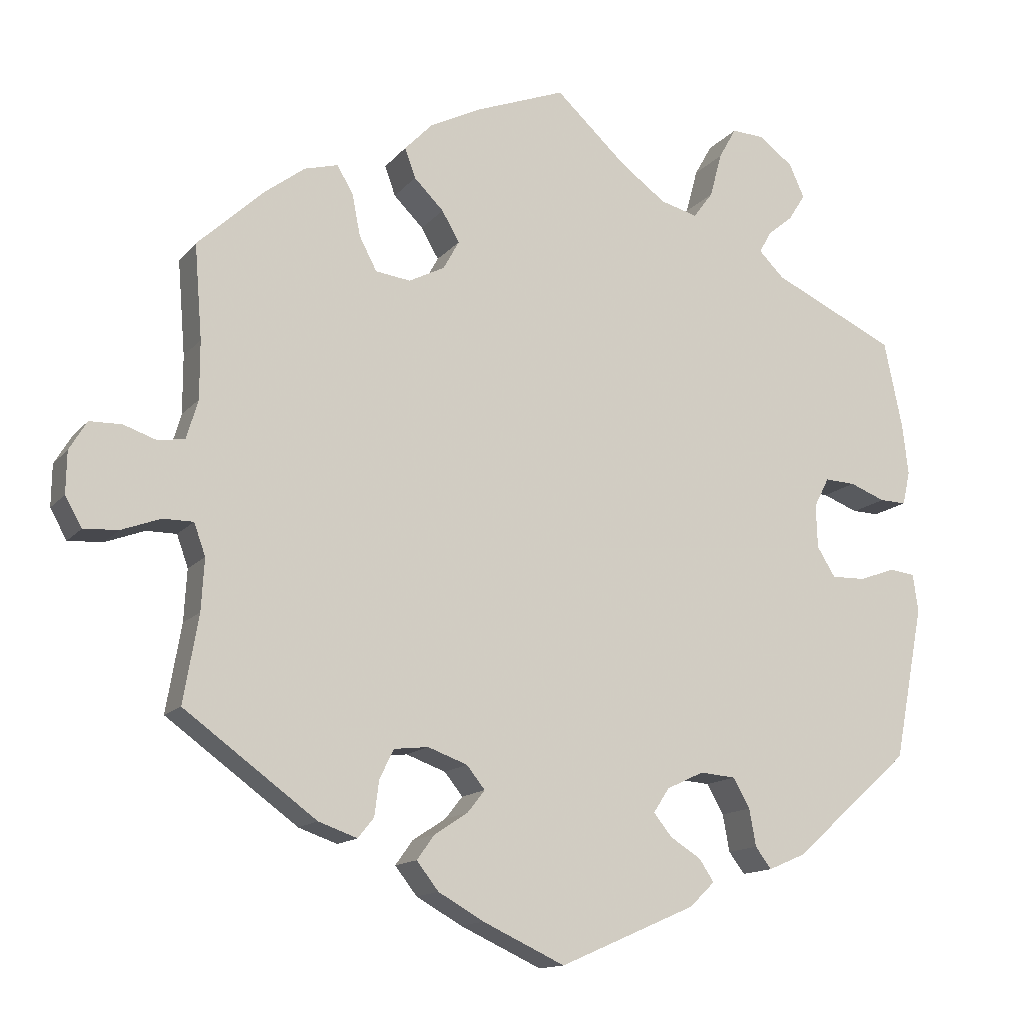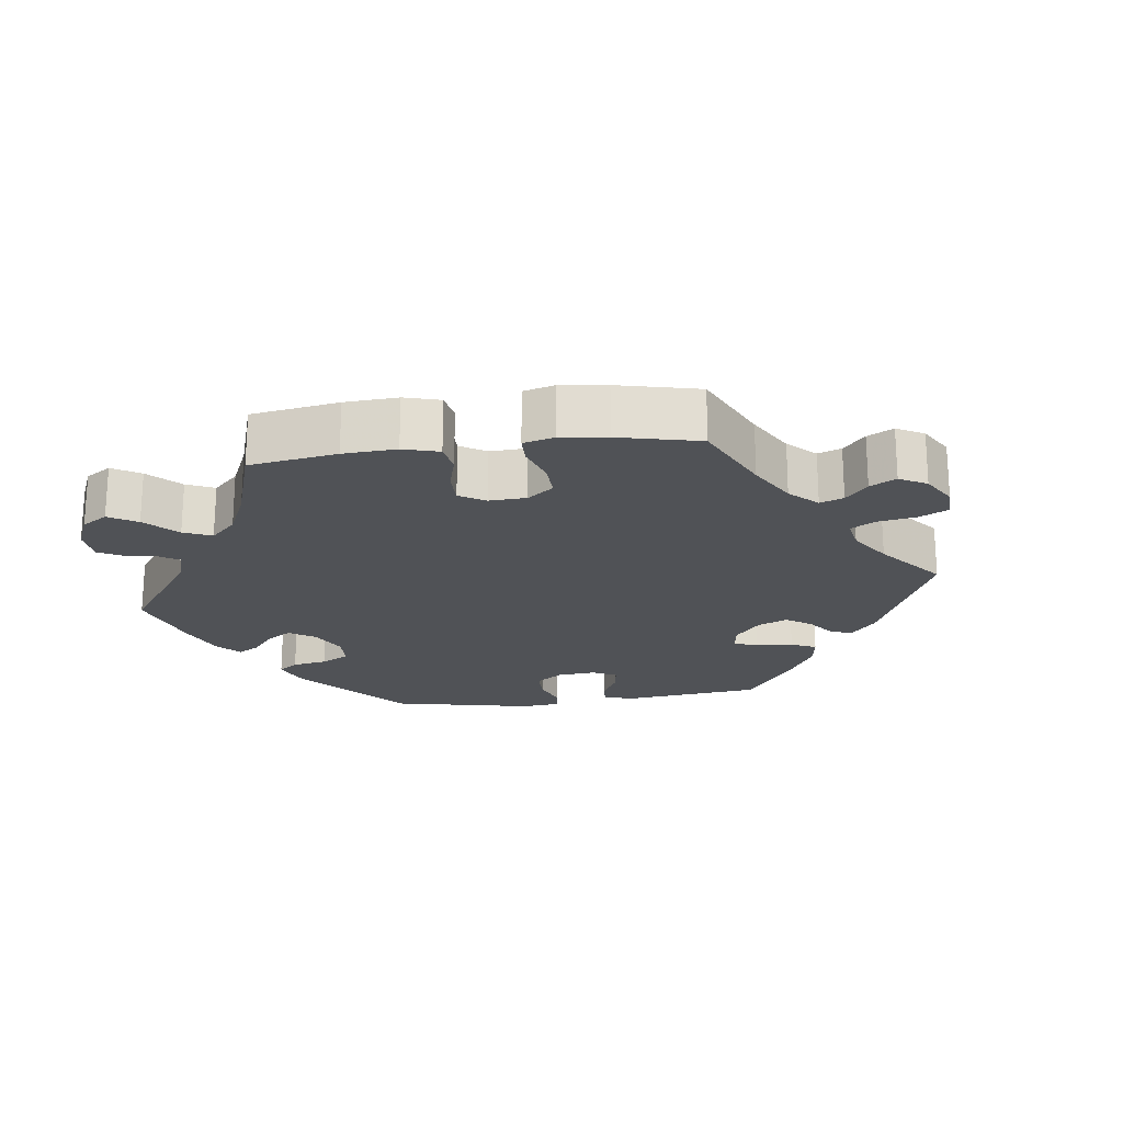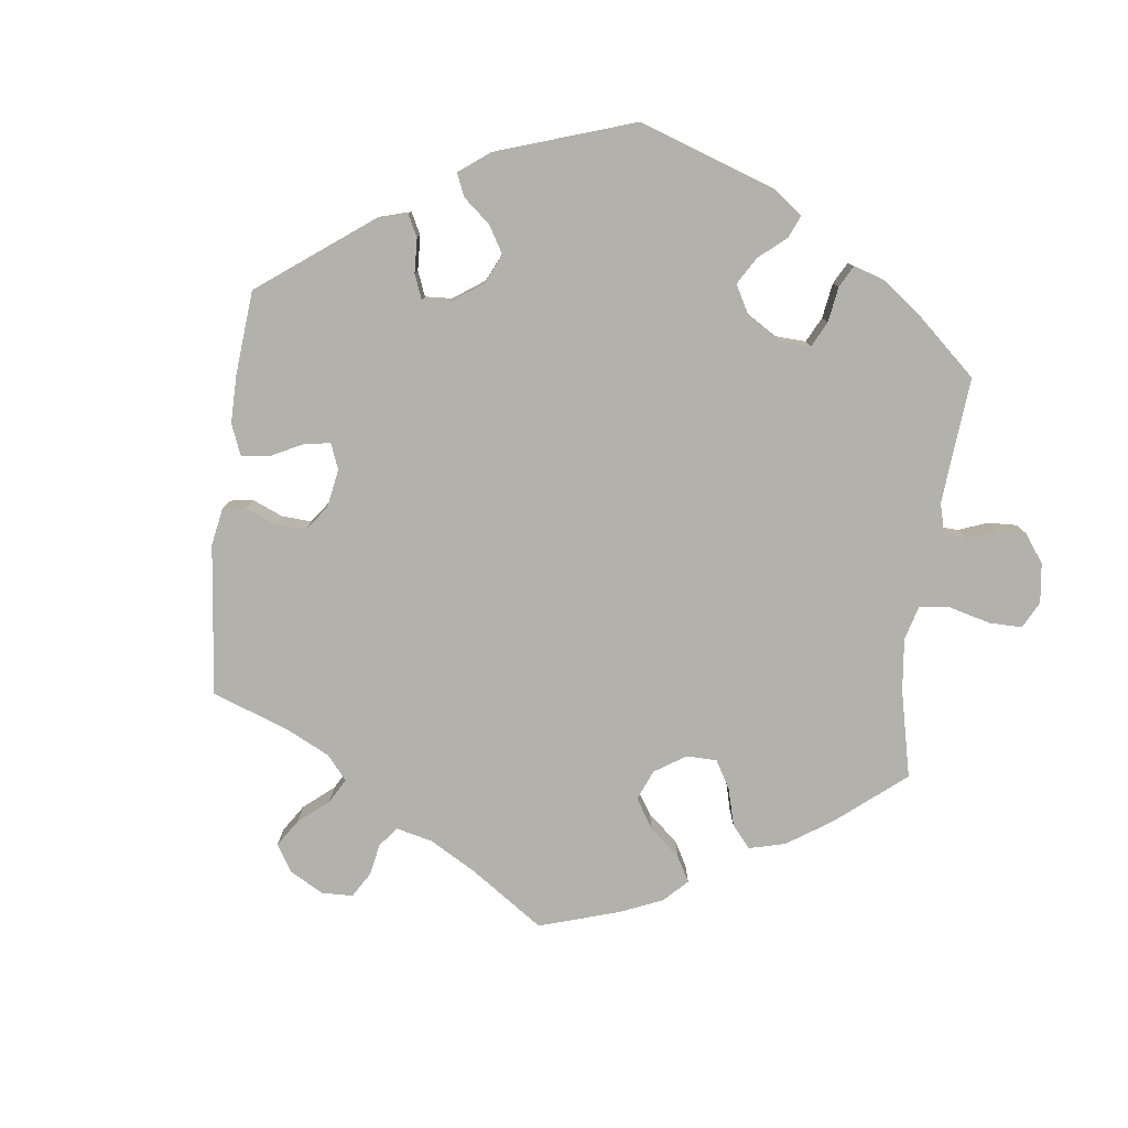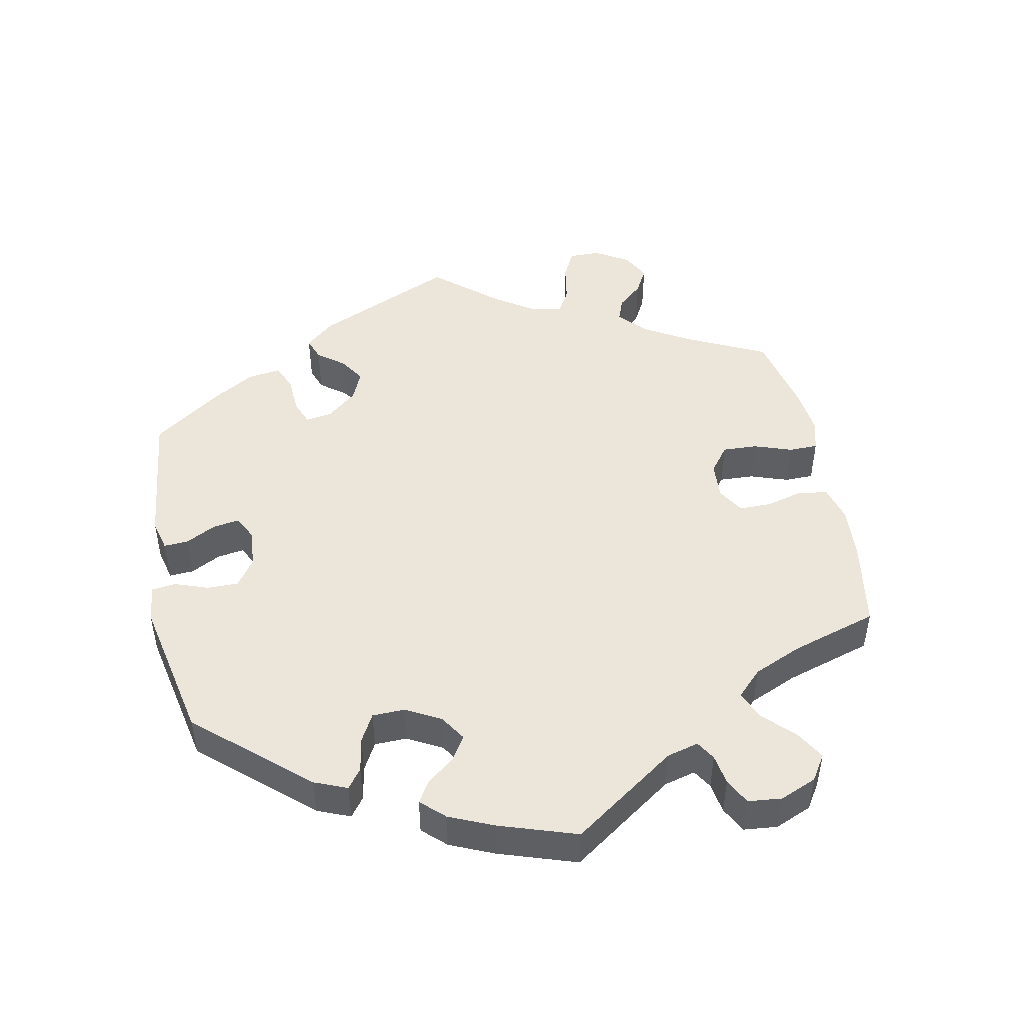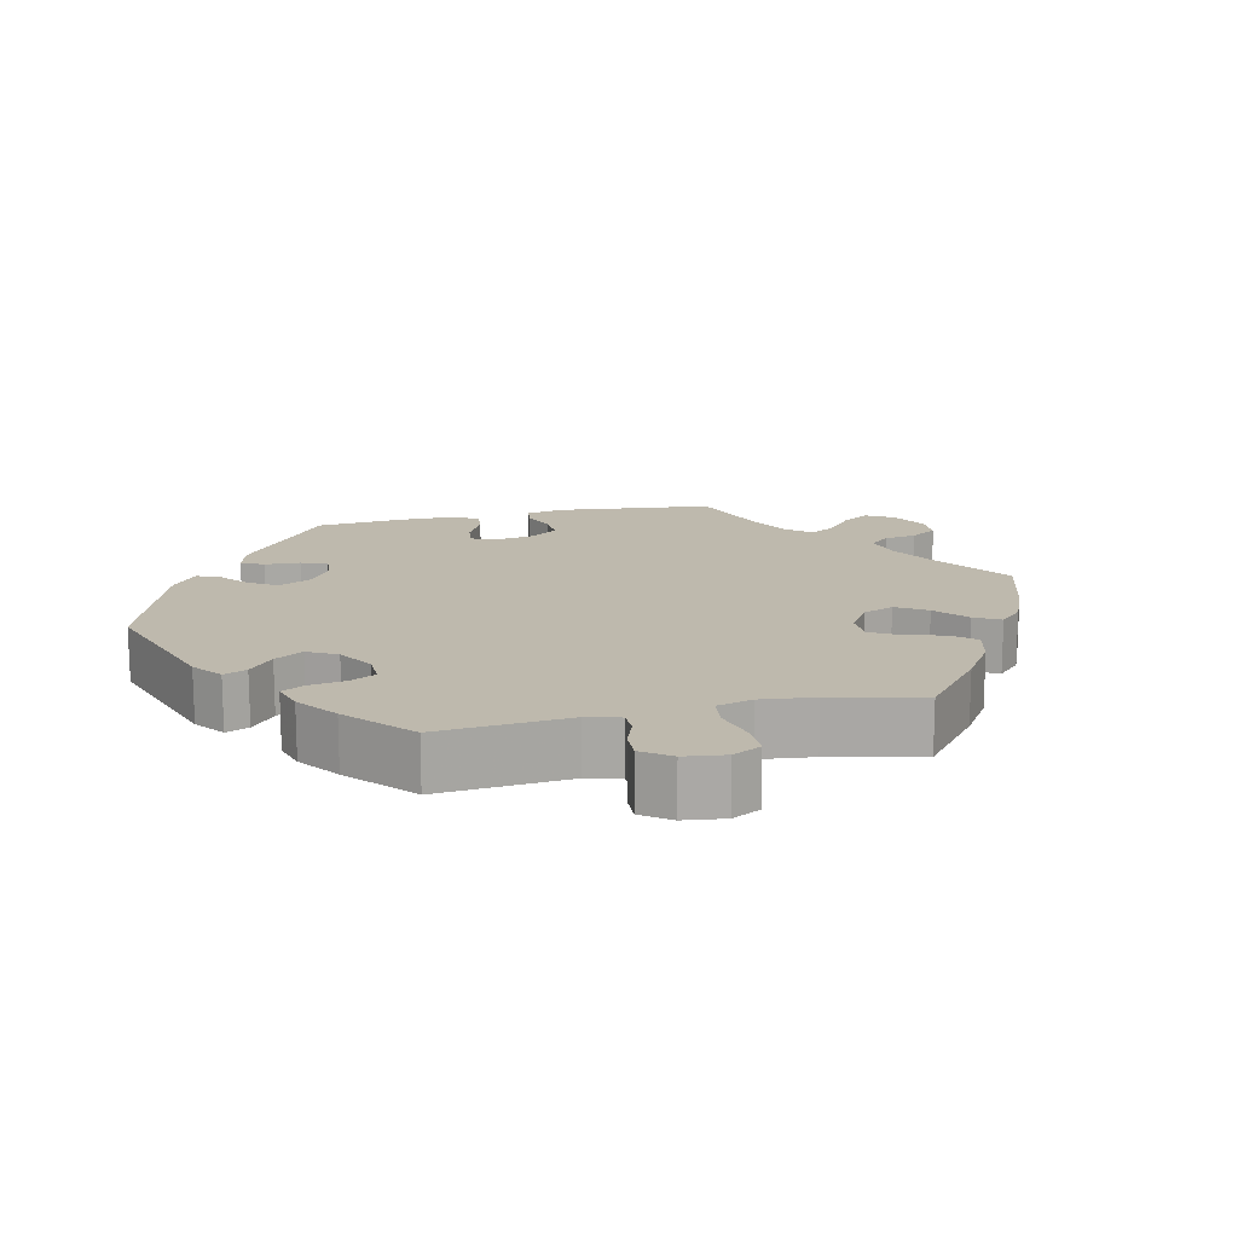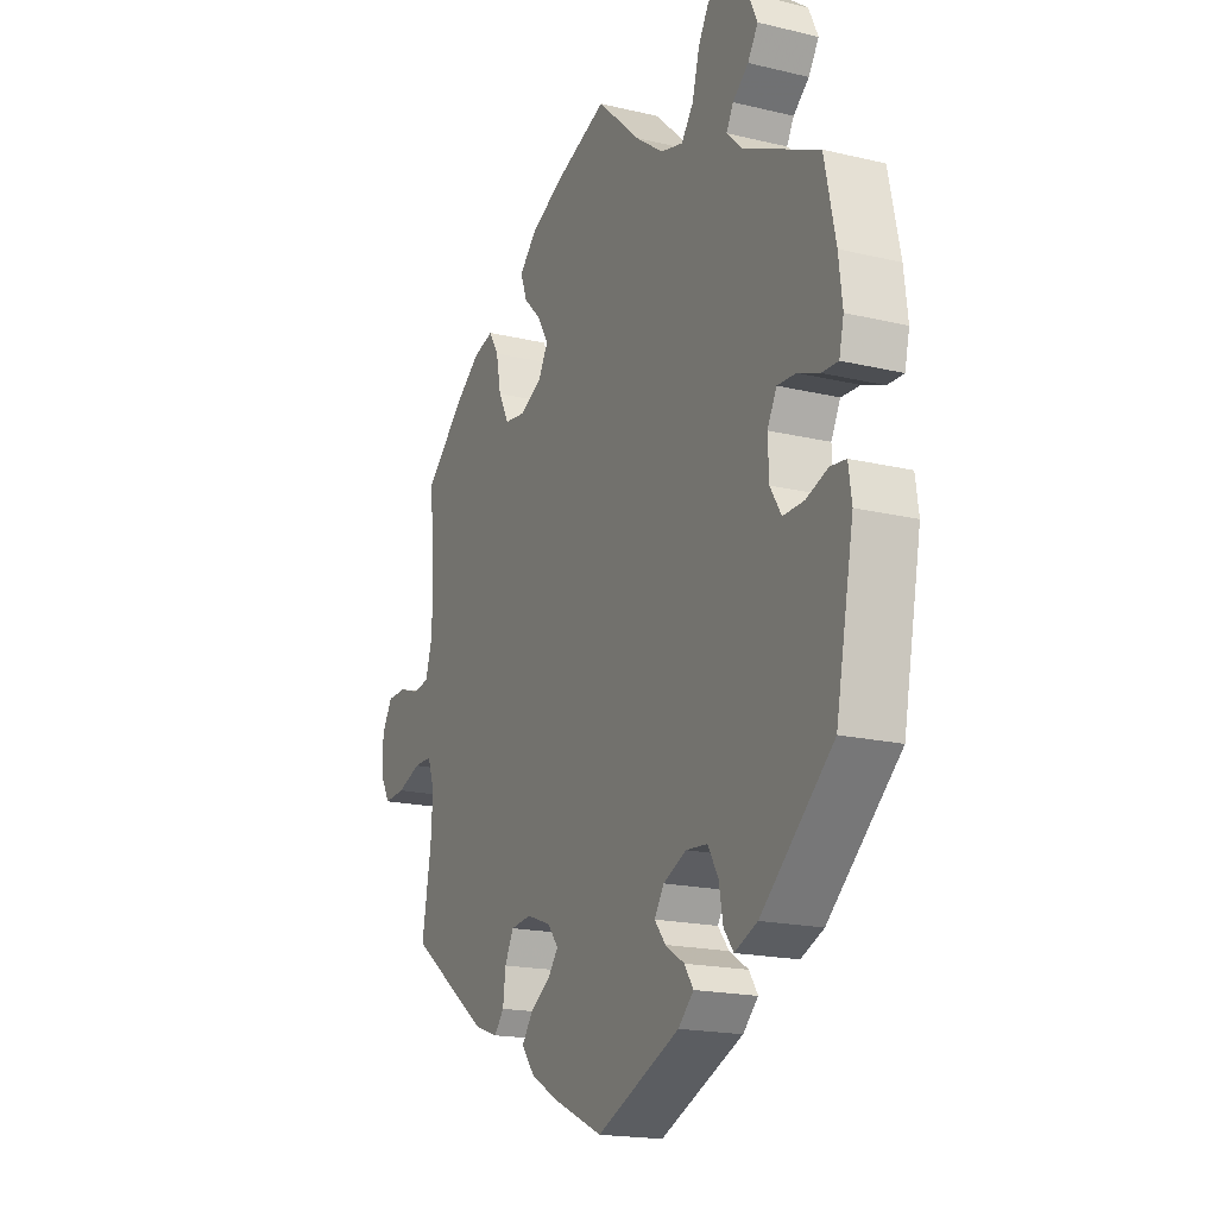
<metadata>
{"format":"obj","ext":"obj","renderer":"f3d","projection":"perspective","resolution":1024,"background":"white","views":[{"elev":-13.7,"azim":155.5,"up":"+Z"},{"elev":-21.0,"azim":37.4,"up":"+Y"},{"elev":-78.9,"azim":-127.0,"up":"+Y"},{"elev":47.9,"azim":-71.1,"up":"+Y"},{"elev":15.2,"azim":-42.8,"up":"+Y"},{"elev":-18.2,"azim":-115.0,"up":"+Z"}]}
</metadata>
<code>
v 0.118 0.07 0.533
v 0.186 0.07 0.499
v 0.223 0.07 0.461
v 0.209 0.07 0.422
v 0.17 0.07 0.383
v 0.147 0.07 0.343
v 0.168 0.07 0.305
v 0.215 0.07 0.281
v 0.261 0.07 0.287
v 0.284 0.07 0.331
v 0.295 0.07 0.387
v 0.316 0.07 0.422
v 0.36 0.07 0.41
v 0.413 0.07 0.37
v 0.5 0.07 0.289
v 0.49 0.07 0.165
v 0.49 0.07 0.089
v 0.505 0.07 0.038
v 0.54 0.07 0.032
v 0.584 0.07 0.047
v 0.626 0.07 0.046
v 0.649 0.07 0.008
v 0.65 0.07 -0.047
v 0.628 0.07 -0.086
v 0.582 0.07 -0.083
v 0.531 0.07 -0.064
v 0.491 0.07 -0.064
v 0.476 0.07 -0.106
v 0.48 0.07 -0.174
v 0.5 0.07 -0.289
v 0.326 0.07 -0.416
v 0.275 0.07 -0.434
v 0.254 0.07 -0.408
v 0.248 0.07 -0.361
v 0.229 0.07 -0.323
v 0.184 0.07 -0.318
v 0.132 0.07 -0.337
v 0.108 0.07 -0.367
v 0.131 0.07 -0.396
v 0.175 0.07 -0.425
v 0.198 0.07 -0.457
v 0.169 0.07 -0.494
v 0.109 0.07 -0.528
v 0.001 0.07 -0.578
v -0.179 0.07 -0.5
v -0.212 0.07 -0.468
v -0.193 0.07 -0.439
v -0.152 0.07 -0.413
v -0.128 0.07 -0.383
v -0.149 0.07 -0.351
v -0.198 0.07 -0.328
v -0.245 0.07 -0.332
v -0.267 0.07 -0.371
v -0.276 0.07 -0.42
v -0.297 0.07 -0.448
v -0.346 0.07 -0.427
v -0.501 0.07 -0.289
v -0.54 0.07 -0.087
v -0.533 0.07 -0.037
v -0.499 0.07 -0.033
v -0.452 0.07 -0.05
v -0.407 0.07 -0.051
v -0.383 0.07 -0.012
v -0.381 0.07 0.045
v -0.401 0.07 0.084
v -0.441 0.07 0.082
v -0.488 0.07 0.064
v -0.523 0.07 0.063
v -0.533 0.07 0.107
v -0.525 0.07 0.175
v -0.501 0.07 0.289
v -0.338 0.07 0.365
v -0.305 0.07 0.398
v -0.32 0.07 0.426
v -0.354 0.07 0.454
v -0.376 0.07 0.489
v -0.356 0.07 0.533
v -0.311 0.07 0.567
v -0.268 0.07 0.569
v -0.245 0.07 0.528
v -0.229 0.07 0.469
v -0.203 0.07 0.434
v -0.154 0.07 0.447
v -0.094 0.07 0.491
v 0 0.07 0.578
v 0.118 0 0.533
v 0.186 0 0.499
v 0.223 0 0.461
v 0.209 0 0.422
v 0.17 0 0.383
v 0.147 0 0.343
v 0.168 0 0.305
v 0.215 0 0.281
v 0.261 0 0.287
v 0.284 0 0.331
v 0.295 0 0.387
v 0.316 0 0.422
v 0.36 0 0.41
v 0.413 0 0.37
v 0.5 0 0.289
v 0.49 0 0.165
v 0.49 0 0.089
v 0.505 0 0.038
v 0.54 0 0.032
v 0.584 0 0.047
v 0.626 0 0.046
v 0.649 0 0.008
v 0.65 0 -0.047
v 0.628 0 -0.086
v 0.582 0 -0.083
v 0.531 0 -0.064
v 0.491 0 -0.064
v 0.476 0 -0.106
v 0.48 0 -0.174
v 0.5 0 -0.289
v 0.326 0 -0.416
v 0.275 0 -0.434
v 0.254 0 -0.408
v 0.248 0 -0.361
v 0.229 0 -0.323
v 0.184 0 -0.318
v 0.132 0 -0.337
v 0.108 0 -0.367
v 0.131 0 -0.396
v 0.175 0 -0.425
v 0.198 0 -0.457
v 0.169 0 -0.494
v 0.109 0 -0.528
v 0.001 0 -0.578
v -0.179 0 -0.5
v -0.212 0 -0.468
v -0.193 0 -0.439
v -0.152 0 -0.413
v -0.128 0 -0.383
v -0.149 0 -0.351
v -0.198 0 -0.328
v -0.245 0 -0.332
v -0.267 0 -0.371
v -0.276 0 -0.42
v -0.297 0 -0.448
v -0.346 0 -0.427
v -0.501 0 -0.289
v -0.54 0 -0.087
v -0.533 0 -0.037
v -0.499 0 -0.033
v -0.452 0 -0.05
v -0.407 0 -0.051
v -0.383 0 -0.012
v -0.381 0 0.045
v -0.401 0 0.084
v -0.441 0 0.082
v -0.488 0 0.064
v -0.523 0 0.063
v -0.533 0 0.107
v -0.525 0 0.175
v -0.501 0 0.289
v -0.338 0 0.365
v -0.305 0 0.398
v -0.32 0 0.426
v -0.354 0 0.454
v -0.376 0 0.489
v -0.356 0 0.533
v -0.311 0 0.567
v -0.268 0 0.569
v -0.245 0 0.528
v -0.229 0 0.469
v -0.203 0 0.434
v -0.154 0 0.447
v -0.094 0 0.491
v 0 0 0.578
f 84 85 1 2
f 83 84 2 3
f 82 83 3 4
f 78 79 80 81
f 78 81 82
f 77 78 82
f 74 75 76 77
f 73 74 77 82
f 72 73 82 4
f 66 67 68 69
f 65 66 69 70
f 58 59 60 61
f 58 61 62
f 57 58 62
f 56 57 62 63
f 53 54 55 56
f 52 53 56 63
f 45 46 47 48
f 45 48 49
f 44 45 49
f 43 44 49 50
f 39 40 41 42
f 38 39 42 43
f 31 32 33 34
f 29 30 31 34
f 28 29 34 35
f 27 28 35 36
f 23 24 25 26
f 23 26 27
f 22 23 27
f 19 20 21 22
f 18 19 22 27
f 17 18 27 36
f 13 14 15 16
f 10 11 12 13
f 9 10 13 16
f 8 9 16 17
f 71 72 4 5
f 65 70 71 5
f 64 65 5 6
f 51 52 63 64
f 50 51 64 6
f 38 43 50
f 37 38 50 6
f 36 37 6 7
f 7 8 17 36
f 87 86 170 169
f 88 87 169 168
f 89 88 168 167
f 166 165 164 163
f 167 166 163
f 167 163 162
f 162 161 160 159
f 167 162 159 158
f 89 167 158 157
f 154 153 152 151
f 155 154 151 150
f 146 145 144 143
f 147 146 143
f 147 143 142
f 148 147 142 141
f 141 140 139 138
f 148 141 138 137
f 133 132 131 130
f 134 133 130
f 134 130 129
f 135 134 129 128
f 127 126 125 124
f 128 127 124 123
f 119 118 117 116
f 119 116 115 114
f 120 119 114 113
f 121 120 113 112
f 111 110 109 108
f 112 111 108
f 112 108 107
f 107 106 105 104
f 112 107 104 103
f 121 112 103 102
f 101 100 99 98
f 98 97 96 95
f 101 98 95 94
f 102 101 94 93
f 90 89 157 156
f 90 156 155 150
f 91 90 150 149
f 149 148 137 136
f 91 149 136 135
f 135 128 123
f 91 135 123 122
f 92 91 122 121
f 121 102 93 92
f 1 86 87 2
f 2 87 88 3
f 3 88 89 4
f 4 89 90 5
f 5 90 91 6
f 6 91 92 7
f 7 92 93 8
f 8 93 94 9
f 9 94 95 10
f 10 95 96 11
f 11 96 97 12
f 12 97 98 13
f 13 98 99 14
f 14 99 100 15
f 15 100 101 16
f 16 101 102 17
f 17 102 103 18
f 18 103 104 19
f 19 104 105 20
f 20 105 106 21
f 21 106 107 22
f 22 107 108 23
f 23 108 109 24
f 24 109 110 25
f 25 110 111 26
f 26 111 112 27
f 27 112 113 28
f 28 113 114 29
f 29 114 115 30
f 30 115 116 31
f 31 116 117 32
f 32 117 118 33
f 33 118 119 34
f 34 119 120 35
f 35 120 121 36
f 36 121 122 37
f 37 122 123 38
f 38 123 124 39
f 39 124 125 40
f 40 125 126 41
f 41 126 127 42
f 42 127 128 43
f 43 128 129 44
f 44 129 130 45
f 45 130 131 46
f 46 131 132 47
f 47 132 133 48
f 48 133 134 49
f 49 134 135 50
f 50 135 136 51
f 51 136 137 52
f 52 137 138 53
f 53 138 139 54
f 54 139 140 55
f 55 140 141 56
f 56 141 142 57
f 57 142 143 58
f 58 143 144 59
f 59 144 145 60
f 60 145 146 61
f 61 146 147 62
f 62 147 148 63
f 63 148 149 64
f 64 149 150 65
f 65 150 151 66
f 66 151 152 67
f 67 152 153 68
f 68 153 154 69
f 69 154 155 70
f 70 155 156 71
f 71 156 157 72
f 72 157 158 73
f 73 158 159 74
f 74 159 160 75
f 75 160 161 76
f 76 161 162 77
f 77 162 163 78
f 78 163 164 79
f 79 164 165 80
f 80 165 166 81
f 81 166 167 82
f 82 167 168 83
f 83 168 169 84
f 84 169 170 85
f 85 170 86 1

</code>
